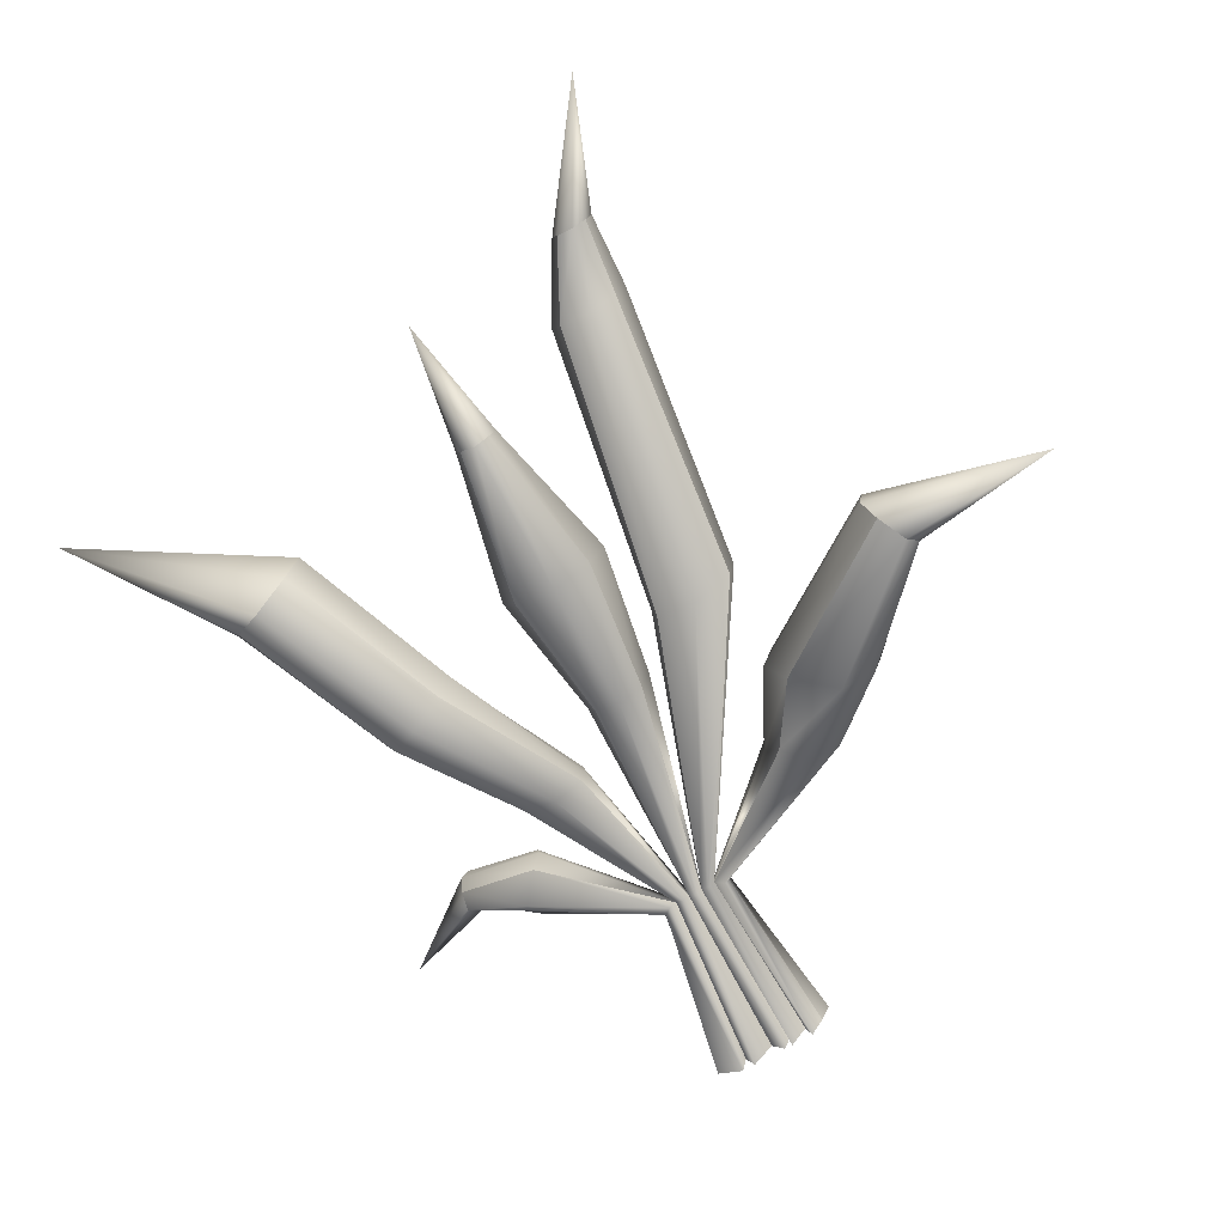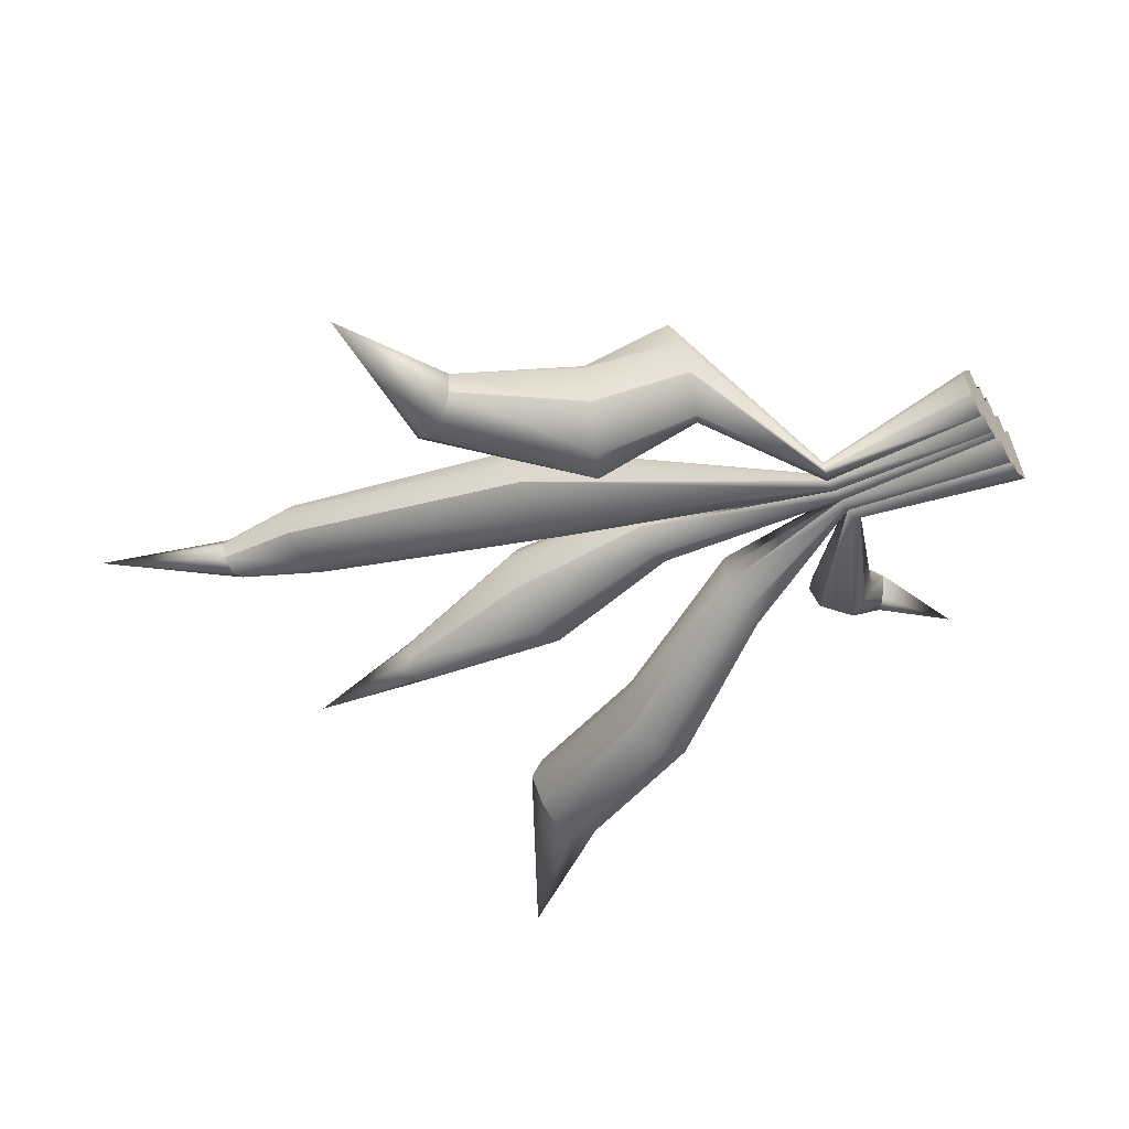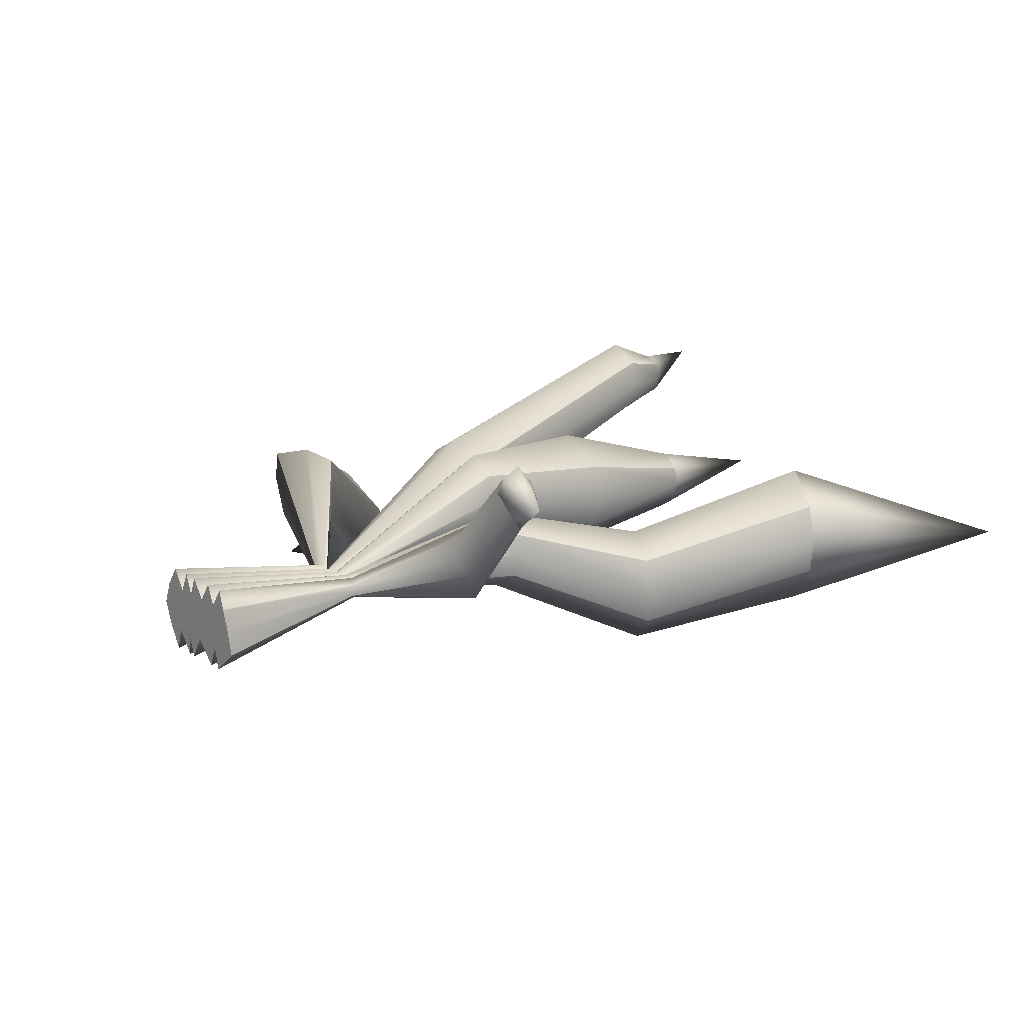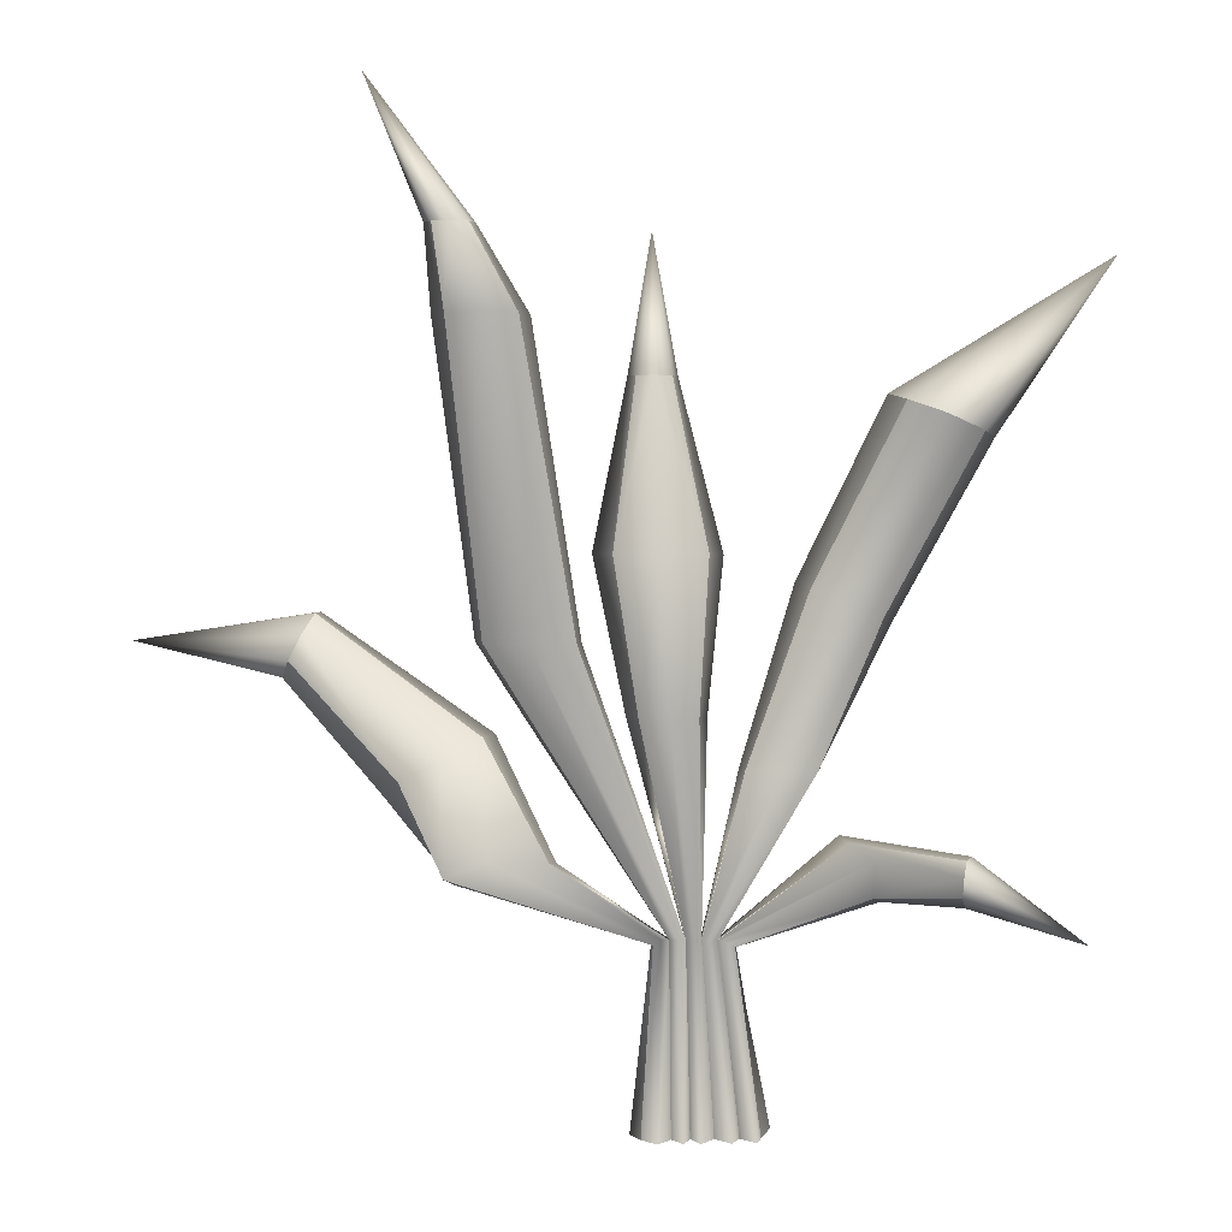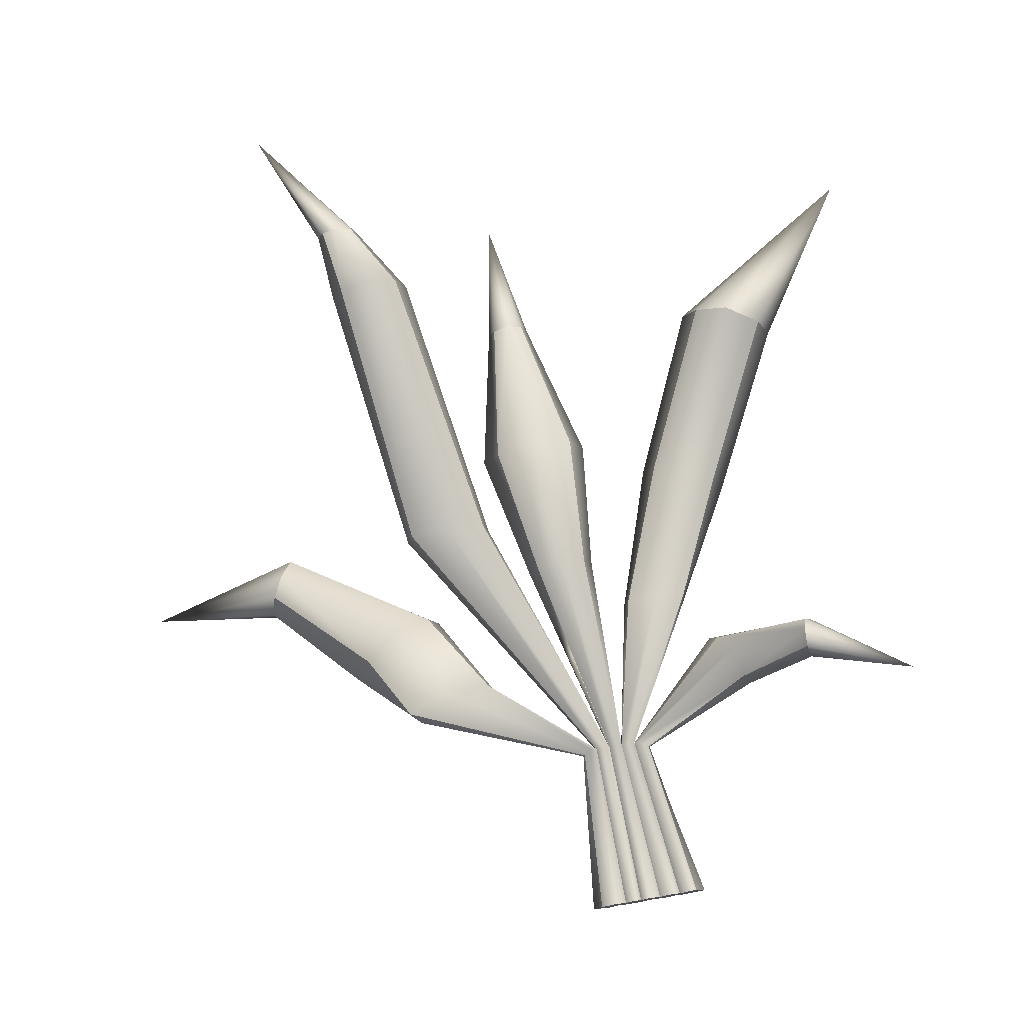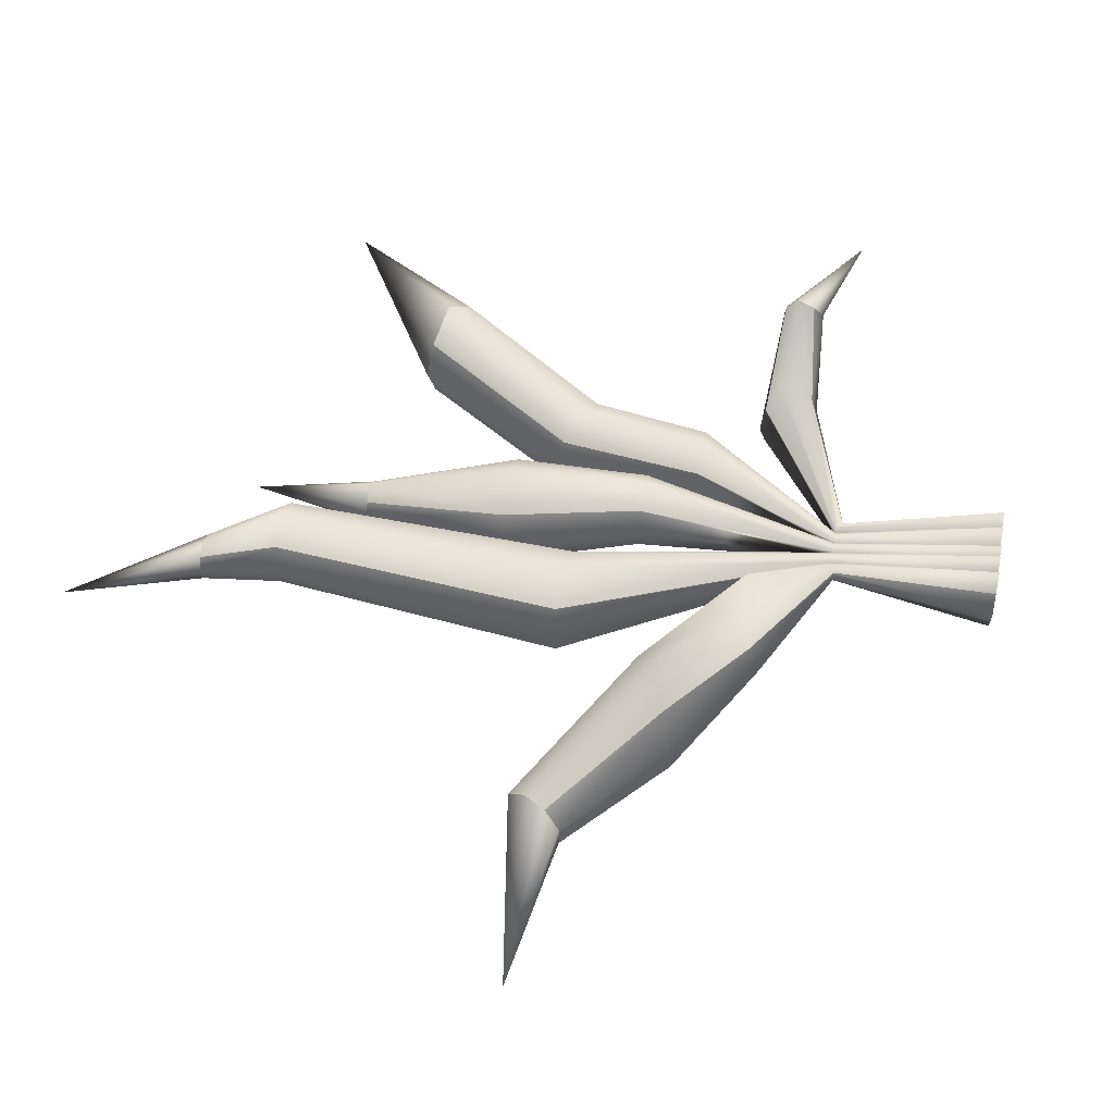
<metadata>
{"format":"obj","ext":"obj","renderer":"f3d","projection":"perspective","resolution":1024,"background":"white","views":[{"elev":-75.2,"azim":-150.4,"up":"+Z"},{"elev":-53.7,"azim":-57.5,"up":"+Z"},{"elev":16.7,"azim":52.0,"up":"+Z"},{"elev":2.6,"azim":-3.4,"up":"+Y"},{"elev":77.6,"azim":-9.9,"up":"+Z"},{"elev":47.7,"azim":-79.3,"up":"+Z"}]}
</metadata>
<code>
v  -102.2 17.65 4.612
v  -103.1 17.65 5.103
v  -102 9.903 3.241
v  -100.8 9.903 2.643
v  -100.8 9.903 0.9329
v  -102 9.903 0.2188
v  -103.1 17.65 2.611
v  -102.2 17.65 3.204
v  -98.21 -2.237 0.3505
v  -98.02 -2.237 0.9653
v  -98.42 -2.237 0.9574
v  -98.23 -2.237 -0.2723
v  -101.9 17.63 3.916
v  -100.7 9.887 1.798
v  -103.1 9.959 0.9329
v  -103.2 9.957 1.798
v  -104.3 17.65 3.916
v  -104 17.65 3.204
v  -98.69 -2.237 0.3505
v  -98.69 -2.237 0.9653
v  -103.1 9.959 2.643
v  -104 17.65 4.612
v  -98.23 -2.237 2.09
v  -98.02 -2.237 1.566
v  -98.49 -2.237 1.566
v  -104.3 19.79 3.208
v  -105.8 23.29 3.637
v  -103.9 19.79 2.915
v  -98.3 2.58 1.268
v  -98.51 2.597 1.157
v  -98.1 2.58 1.157
v  -98.3 2.58 0.7083
v  -98.1 2.58 0.8396
v  -98.51 2.597 0.8396
v  -103.4 19.79 3.208
v  -103.2 19.77 3.65
v  -103.4 19.79 4.082
v  -103.9 19.79 4.278
v  -104.3 19.79 4.082
v  -104.4 19.79 3.65
v  -93.26 10.48 1.216
v  -94.23 10.85 1.826
v  -95.93 6.85 2.761
v  -94.99 6.85 2.315
v  -94.99 6.85 1.042
v  -95.93 6.85 0.512
v  -94.07 10.88 -1.481
v  -93.17 10.5 -0.6517
v  -96.82 -2.237 0.9653
v  -97.06 -2.237 0.9574
v  -97.06 -2.237 -0.2723
v  -96.82 -2.237 0.3505
v  -92.91 10.34 0.3061
v  -94.9 6.839 1.686
v  -96.77 6.85 1.042
v  -96.86 6.847 1.686
v  -95.32 11.33 0.1994
v  -94.96 11.21 -0.7313
v  -97.63 -2.237 0.3505
v  -97.44 -2.237 0.9653
v  -96.77 6.85 2.315
v  -95.05 11.19 1.137
v  -97.06 -2.237 2.09
v  -96.82 -2.237 1.566
v  -97.44 -2.237 1.566
v  -87.7 19.27 1.804
v  -90.94 15.03 0.5792
v  -91.91 15.45 -0.5649
v  -97.52 2.58 1.268
v  -97.71 2.58 1.157
v  -97.31 2.58 1.157
v  -97.52 2.58 0.7083
v  -97.31 2.58 0.8396
v  -97.71 2.58 0.8396
v  -92.81 15.78 0.4961
v  -90.64 14.83 1.607
v  -91.04 15.01 2.581
v  -92.1 15.41 3.413
v  -92.91 15.76 2.498
v  -93.24 15.91 1.492
v  -93.77 3.836 3.055
v  -93.8 4.803 3.467
v  -97.19 2.58 1.268
v  -96.89 2.397 1.157
v  -96.89 2.397 0.8396
v  -97.1 2.58 0.7083
v  -93.61 4.365 1.237
v  -93.36 4 2.043
v  -96.08 -2.237 0.9653
v  -96.45 -2.237 0.9574
v  -96.68 -2.237 -0.2723
v  -95.93 -2.237 0.3505
v  -93.52 3.667 2.401
v  -96.85 2.396 1
v  -97.31 2.579 1
v  -94.49 5.272 2.233
v  -94.22 5.119 1.564
v  -94.34 5.157 2.93
v  -96.29 -2.237 1.566
v  -96.45 -2.237 2.09
v  -91.53 4.679 4.121
v  -89.02 2.986 5.121
v  -91.5 4.299 3.806
v  -91.54 4.734 4.167
v  -91.59 4.117 4.126
v  -91.88 3.849 4.798
v  -92 4.134 5.145
v  -92.01 4.637 5.393
v  -91.87 4.978 4.935
v  -91.68 5.026 4.513
v  -97.95 8.196 3.185
v  -98.71 8.196 3.675
v  -97.9 2.58 1.268
v  -97.9 2.58 0.7083
v  -98.71 8.196 1.188
v  -97.95 8.196 1.78
v  -97.81 -2.237 0.9574
v  -98 -2.237 -0.2723
v  -97.7 8.173 2.491
v  -97.71 2.579 1
v  -98.1 2.579 1
v  -99.66 8.196 2.491
v  -99.4 8.196 1.78
v  -99.4 8.196 3.185
v  -97.81 -2.237 2.09
v  -99.38 16.33 1.057
v  -98.96 19.82 1.495
v  -98.98 16.33 0.577
v  -99.99 12.07 0.9333
v  -98.93 12.07 -0.0407
v  -97.69 12.07 0.9333
v  -97.26 12.03 1.909
v  -97.69 12.07 2.863
v  -98.93 12.07 3.649
v  -99.99 12.07 2.863
v  -100.4 12.07 1.909
v  -101.5 4.811 3.482
v  -103 4.853 3.512
v  -98.72 2.614 1.268
v  -98.77 2.461 0.7083
v  -102.6 4.463 0.5392
v  -101.8 4.853 1.44
v  -99.25 -2.237 0.9574
v  -98.85 -2.237 -0.2723
v  -101.3 4.689 2.506
v  -98.51 2.596 1
v  -98.91 2.461 0.8396
v  -98.95 2.461 1
v  -103.7 4.166 2.522
v  -103.3 4.166 1.44
v  -99.22 -2.237 0.3505
v  -99.47 -2.237 0.9653
v  -98.91 2.461 1.157
v  -104 4.401 3.233
v  -98.85 -2.237 2.09
v  -99.23 -2.237 1.566
v  -107.9 8.946 -1.633
v  -111.9 9.744 -3.043
v  -107.6 9.33 -2.277
v  -105.3 6.228 -0.8806
v  -104.4 6.583 -2.057
v  -103.2 7.273 -1.165
v  -102.7 7.572 -0.0721
v  -103 7.564 1.091
v  -104.1 7.119 2.093
v  -105.1 6.519 1.375
v  -105.6 6.183 0.3123
v  -98.5 16.33 1.057
v  -98.33 16.31 1.499
v  -98.5 16.33 1.931
v  -98.98 16.33 2.314
v  -99.38 16.33 1.931
v  -99.55 16.33 1.499
v  -107.3 10.11 -2.052
v  -107.1 10.54 -1.462
v  -107.2 10.53 -0.73
v  -107.5 9.999 -0.1951
v  -107.8 9.37 -0.3113
v  -108 8.929 -0.8811
o plantHello
g plantHello
f 1 2 3
f 3 4 1
f 5 6 7
f 7 8 5
f 9 10 11
f 11 12 9
f 8 13 14
f 14 5 8
f 15 16 17
f 17 18 15
f 19 12 11
f 11 20 19
f 18 7 6
f 6 15 18
f 21 3 2
f 2 22 21
f 4 14 13
f 13 1 4
f 23 11 10
f 10 24 23
f 20 11 23
f 23 25 20
f 22 17 16
f 16 21 22
f 26 27 28
f 25 23 29
f 29 30 25
f 31 29 23
f 23 24 31
f 12 32 33
f 33 9 12
f 34 32 12
f 12 19 34
f 26 28 7
f 7 18 26
f 8 7 28
f 28 35 8
f 36 13 8
f 8 35 36
f 1 13 36
f 36 37 1
f 38 2 1
f 1 37 38
f 22 2 38
f 38 39 22
f 40 17 22
f 22 39 40
f 18 17 40
f 40 26 18
f 41 42 43
f 43 44 41
f 45 46 47
f 47 48 45
f 49 50 51
f 51 52 49
f 48 53 54
f 54 45 48
f 55 56 57
f 57 58 55
f 59 51 50
f 50 60 59
f 58 47 46
f 46 55 58
f 61 43 42
f 42 62 61
f 44 54 53
f 53 41 44
f 63 50 49
f 49 64 63
f 60 50 63
f 63 65 60
f 62 57 56
f 56 61 62
f 66 67 68
f 65 63 69
f 69 70 65
f 71 69 63
f 63 64 71
f 51 72 73
f 73 52 51
f 74 72 51
f 51 59 74
f 75 68 47
f 47 58 75
f 48 47 68
f 68 67 48
f 76 53 48
f 48 67 76
f 41 53 76
f 76 77 41
f 78 42 41
f 41 77 78
f 62 42 78
f 78 79 62
f 80 57 62
f 62 79 80
f 58 57 80
f 80 75 58
f 81 82 83
f 83 84 81
f 85 86 87
f 87 88 85
f 89 90 91
f 91 92 89
f 88 93 94
f 94 85 88
f 73 95 96
f 96 97 73
f 52 91 90
f 90 49 52
f 97 87 86
f 86 73 97
f 71 83 82
f 82 98 71
f 84 94 93
f 93 81 84
f 99 100 90
f 90 89 99
f 49 90 100
f 100 64 49
f 98 96 95
f 95 71 98
f 101 102 103
f 64 100 83
f 83 71 64
f 84 83 100
f 100 99 84
f 99 89 94
f 94 84 99
f 85 94 89
f 89 92 85
f 91 86 85
f 85 92 91
f 73 86 91
f 91 52 73
f 104 101 103
f 104 103 87
f 104 87 97
f 88 87 103
f 103 105 88
f 106 93 88
f 88 105 106
f 81 93 106
f 106 107 81
f 108 82 81
f 81 107 108
f 98 82 108
f 108 109 98
f 110 96 98
f 98 109 110
f 97 96 110
f 110 104 97
f 111 112 113
f 113 70 111
f 74 114 115
f 115 116 74
f 60 117 118
f 118 59 60
f 116 119 120
f 120 74 116
f 33 121 122
f 122 123 33
f 9 118 117
f 117 10 9
f 123 115 114
f 114 33 123
f 31 113 112
f 112 124 31
f 70 120 119
f 119 111 70
f 125 117 60
f 60 65 125
f 10 117 125
f 125 24 10
f 124 122 121
f 121 31 124
f 126 127 128
f 24 125 113
f 113 31 24
f 70 113 125
f 125 65 70
f 118 114 74
f 74 59 118
f 33 114 118
f 118 9 33
f 129 130 115
f 115 123 129
f 116 115 130
f 130 131 116
f 131 132 119
f 119 116 131
f 111 119 132
f 132 133 111
f 133 134 112
f 112 111 133
f 124 112 134
f 134 135 124
f 135 136 122
f 122 124 135
f 123 122 136
f 136 129 123
f 137 138 139
f 139 30 137
f 34 140 141
f 141 142 34
f 20 143 144
f 144 19 20
f 142 145 146
f 146 34 142
f 147 148 149
f 149 150 147
f 151 144 143
f 143 152 151
f 150 141 140
f 140 147 150
f 153 139 138
f 138 154 153
f 30 146 145
f 145 137 30
f 155 143 20
f 20 25 155
f 152 143 155
f 155 156 152
f 154 149 148
f 148 153 154
f 157 158 159
f 156 155 139
f 139 153 156
f 30 139 155
f 155 25 30
f 144 140 34
f 34 19 144
f 147 140 144
f 144 151 147
f 151 152 148
f 148 147 151
f 153 148 152
f 152 156 153
f 160 161 141
f 141 150 160
f 142 141 161
f 161 162 142
f 162 163 145
f 145 142 162
f 137 145 163
f 163 164 137
f 164 165 138
f 138 137 164
f 154 138 165
f 165 166 154
f 166 167 149
f 149 154 166
f 150 149 167
f 167 160 150
f 70 69 43
f 43 61 70
f 44 43 69
f 69 71 44
f 71 95 54
f 54 44 71
f 45 54 95
f 95 73 45
f 73 72 46
f 46 45 73
f 55 46 72
f 72 74 55
f 74 120 56
f 56 55 74
f 61 56 120
f 120 70 61
f 126 128 130
f 130 129 126
f 131 130 128
f 128 168 131
f 169 132 131
f 131 168 169
f 133 132 169
f 169 170 133
f 171 134 133
f 133 170 171
f 135 134 171
f 171 172 135
f 173 136 135
f 135 172 173
f 129 136 173
f 173 126 129
f 30 29 3
f 3 21 30
f 4 3 29
f 29 31 4
f 31 121 14
f 14 4 31
f 5 14 121
f 121 33 5
f 33 32 6
f 6 5 33
f 15 6 32
f 32 34 15
f 34 146 16
f 16 15 34
f 21 16 146
f 146 30 21
f 157 159 161
f 161 160 157
f 162 161 159
f 159 174 162
f 175 163 162
f 162 174 175
f 164 163 175
f 175 176 164
f 177 165 164
f 164 176 177
f 166 165 177
f 177 178 166
f 179 167 166
f 166 178 179
f 160 167 179
f 179 157 160
f 127 168 128
f 27 35 28
f 158 174 159
f 75 66 68
f 102 105 103
f 39 27 40
f 178 158 179
f 172 127 173
f 127 170 169
f 79 66 80
f 109 102 110
f 38 27 39
f 27 37 36
f 35 27 36
f 40 27 26
f 38 37 27
f 177 158 178
f 158 176 175
f 174 158 175
f 179 158 157
f 177 176 158
f 173 127 126
f 171 127 172
f 171 170 127
f 168 127 169
f 78 66 79
f 66 77 76
f 67 66 76
f 80 66 75
f 78 77 66
f 108 102 109
f 102 107 106
f 105 102 106
f 104 110 102
f 102 101 104
f 108 107 102

</code>
